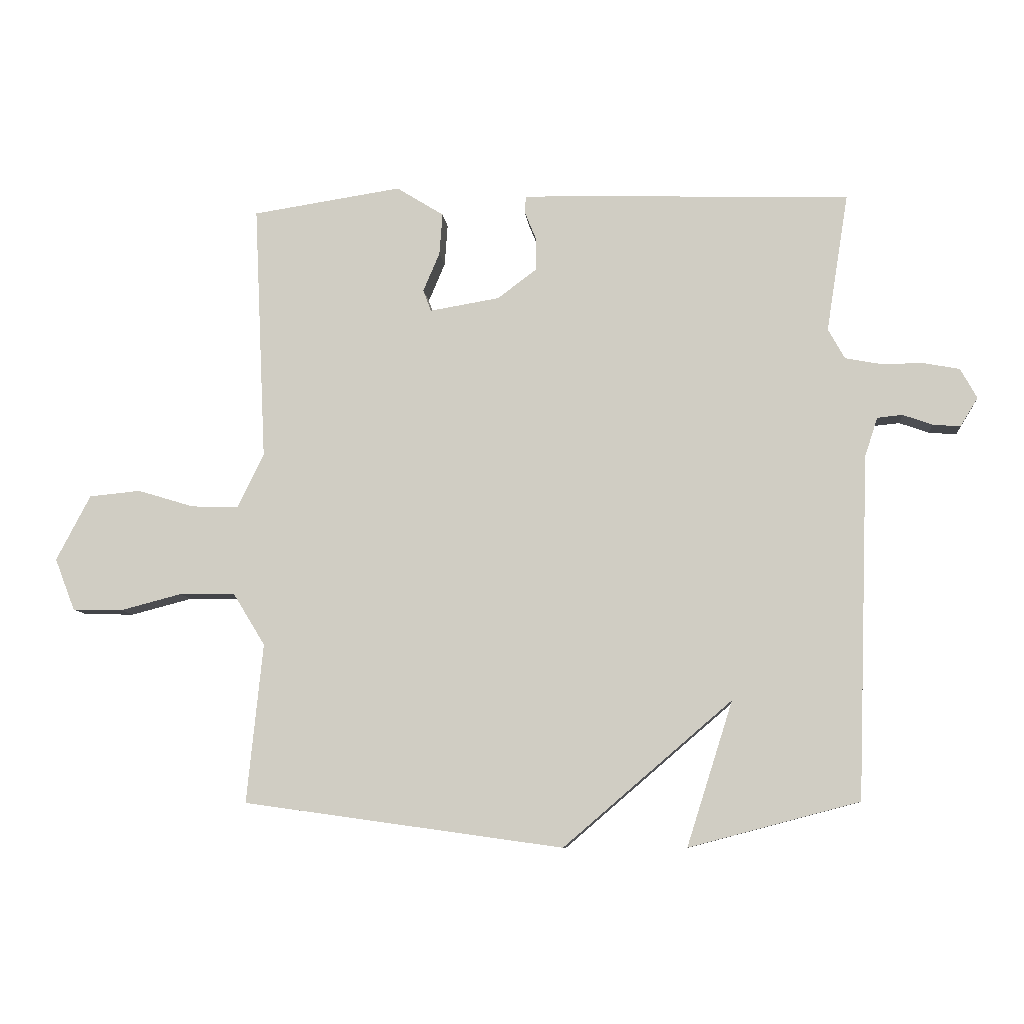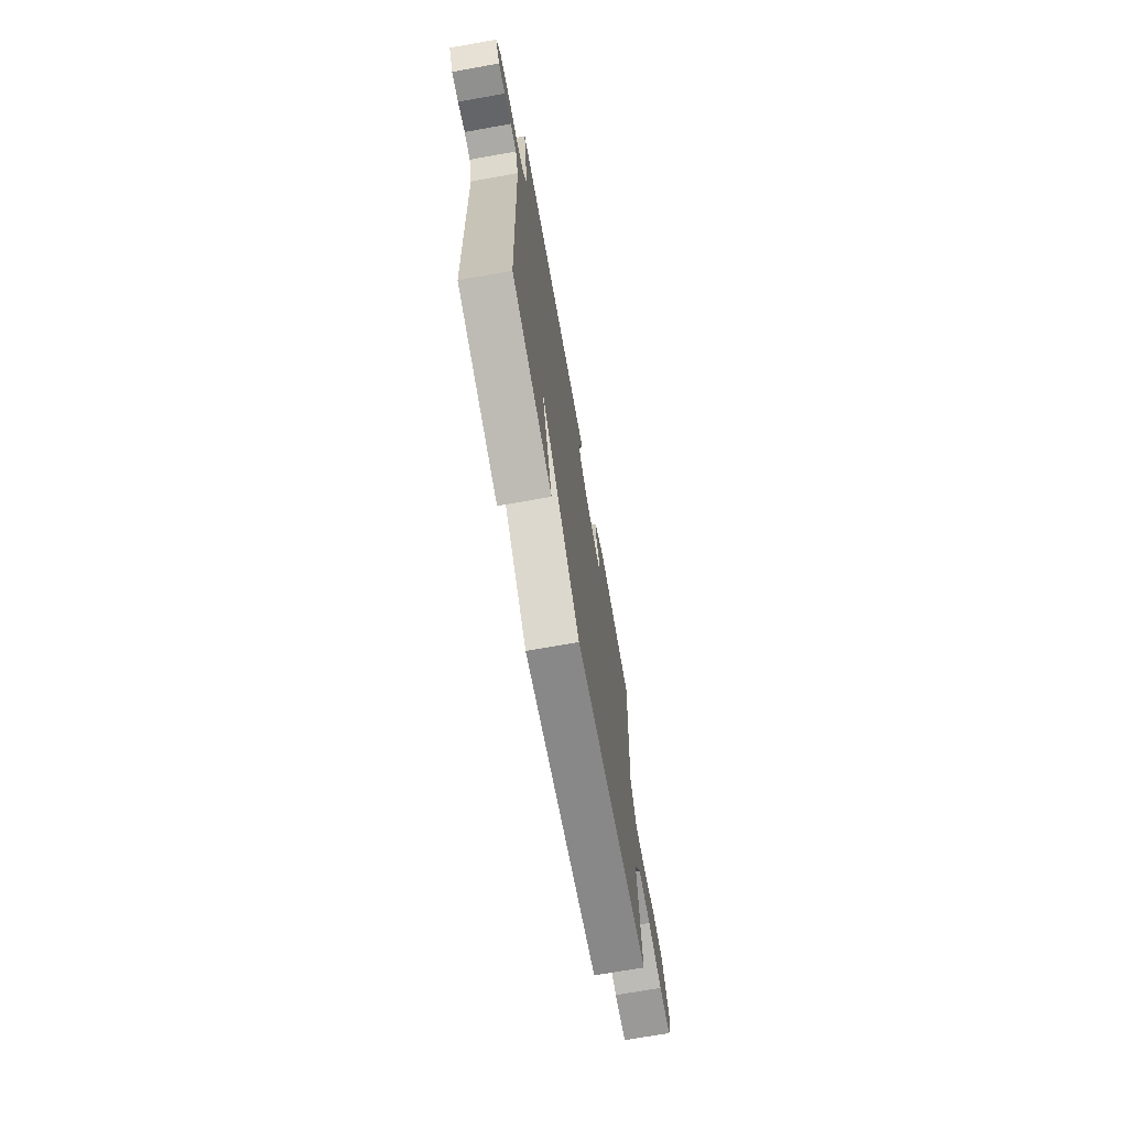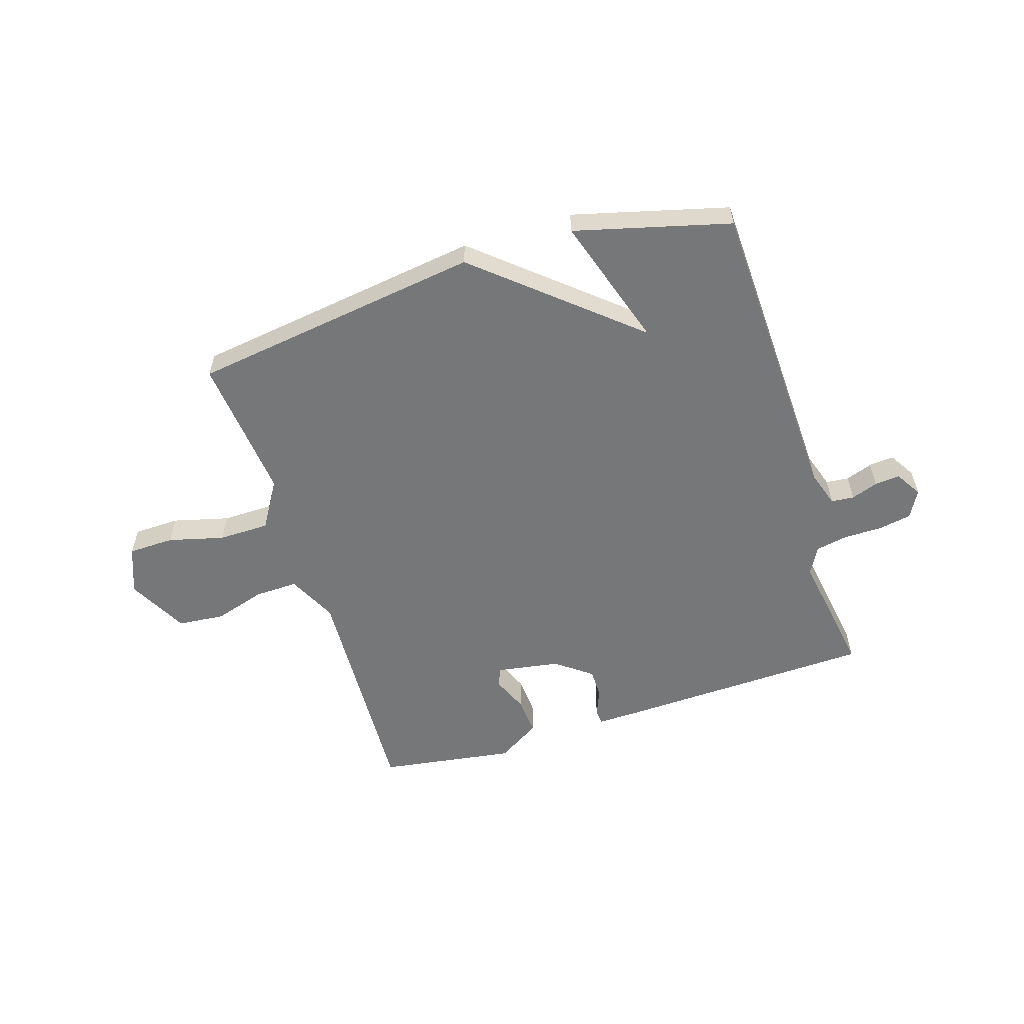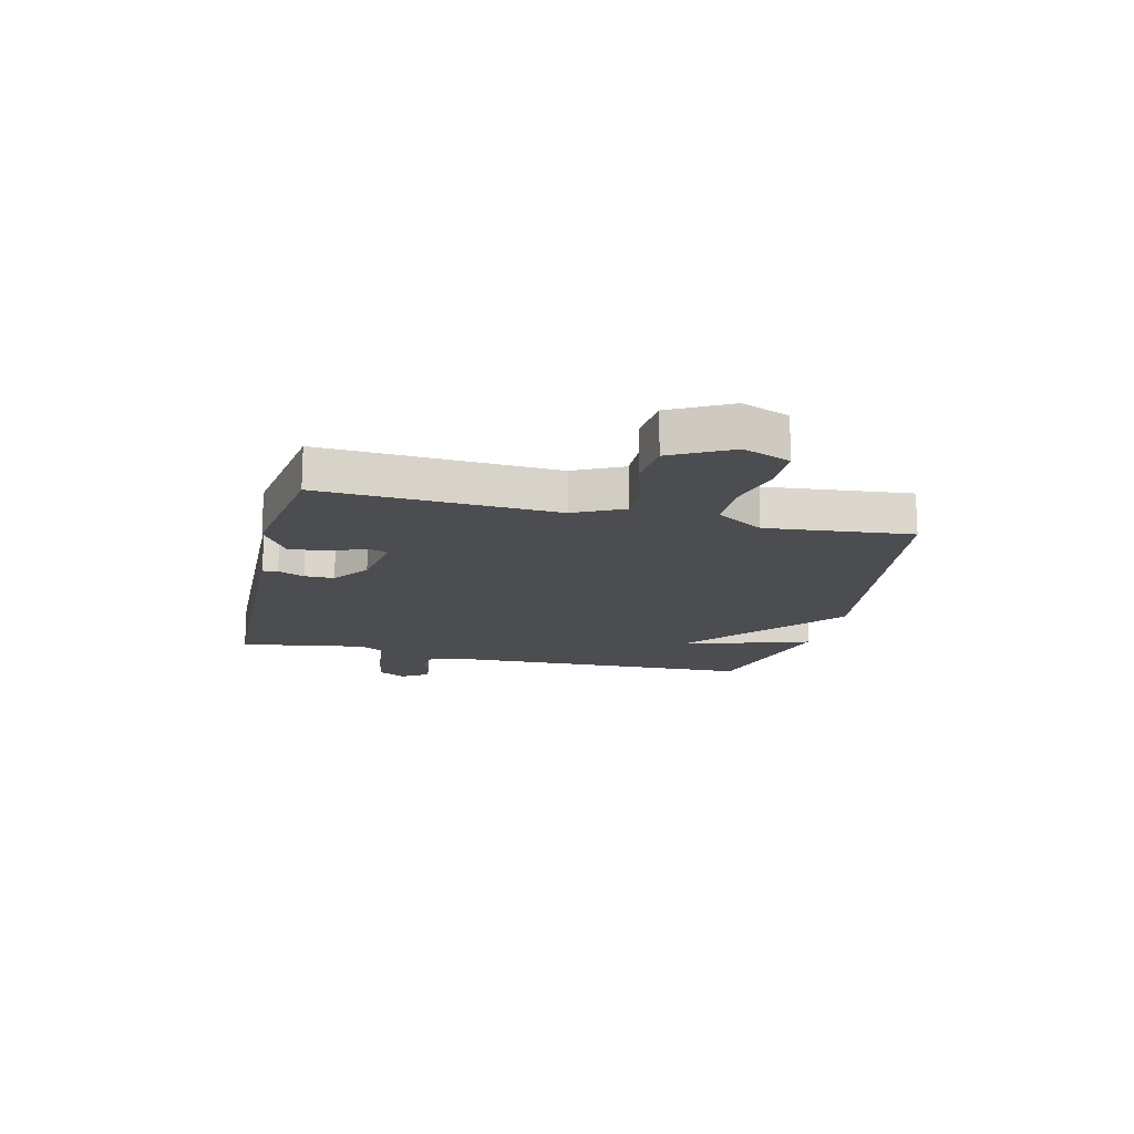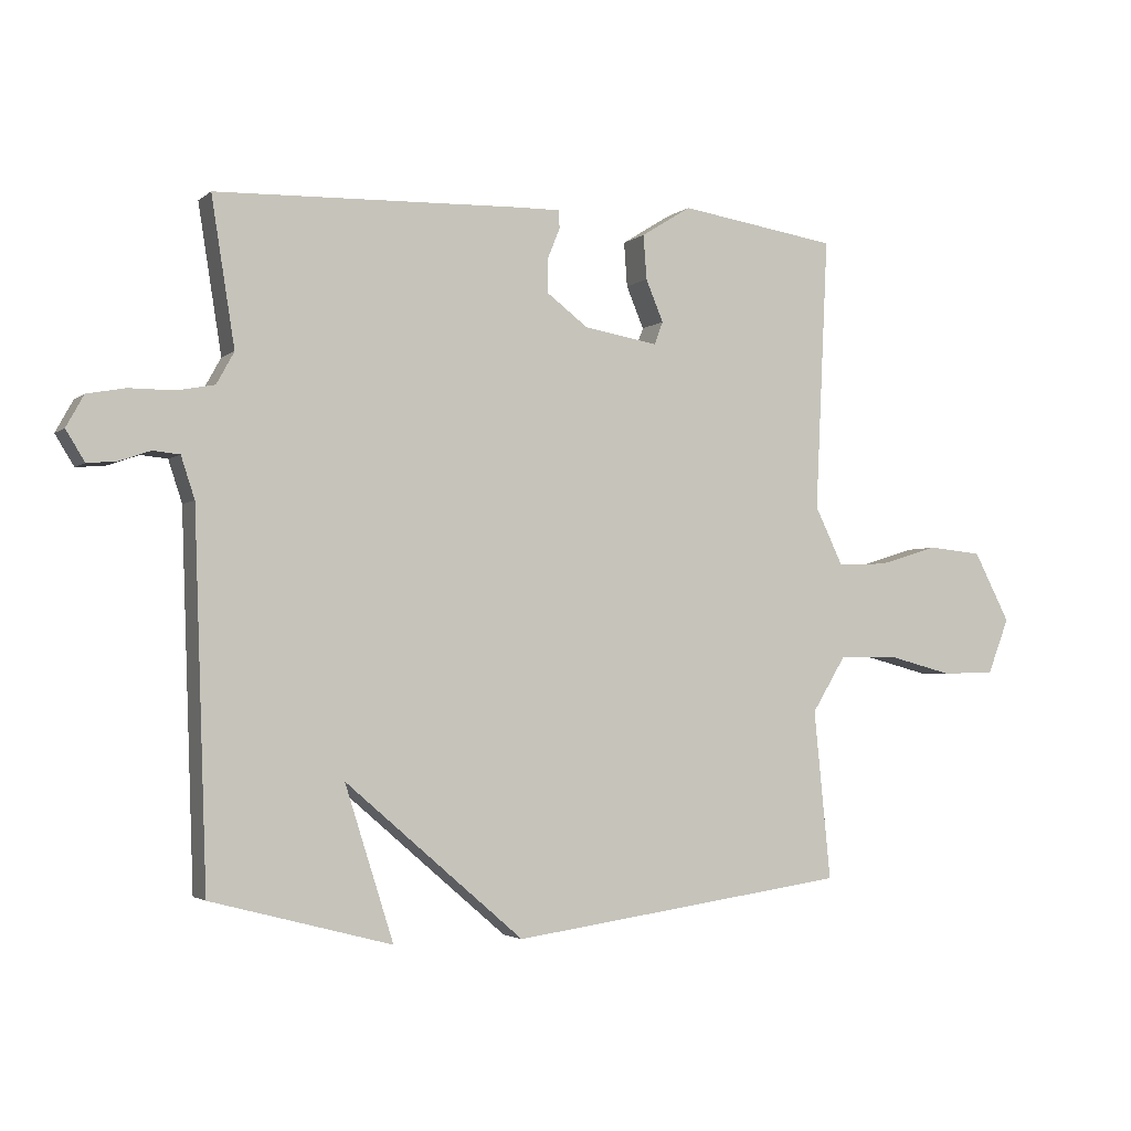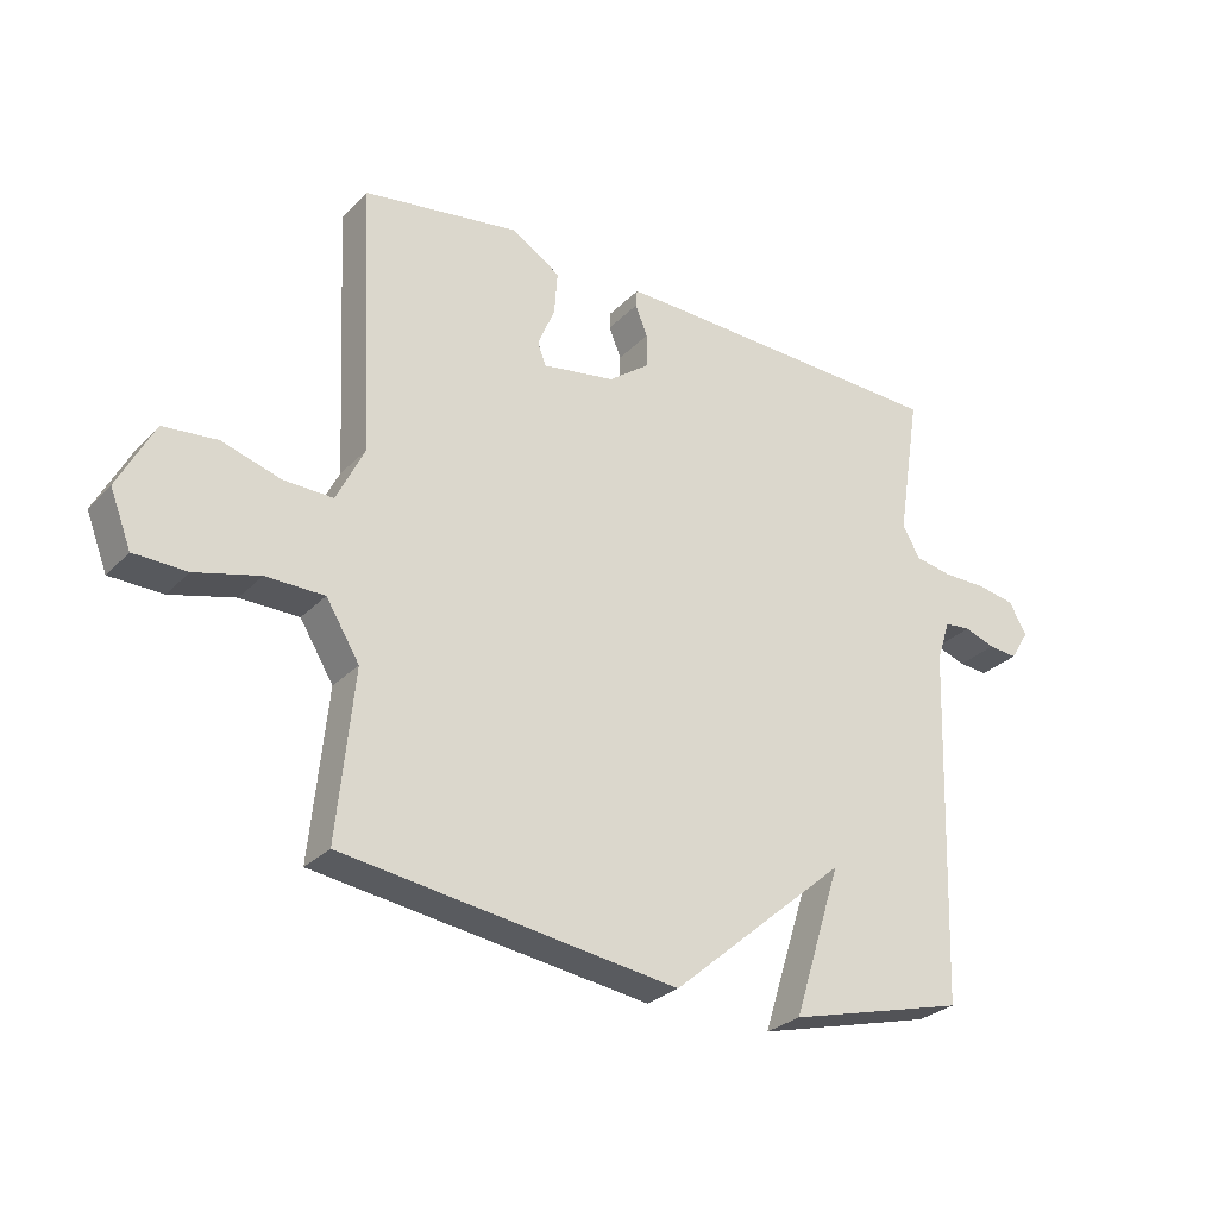
<metadata>
{"format":"obj","ext":"obj","renderer":"f3d","projection":"perspective","resolution":1024,"background":"white","views":[{"elev":-8.8,"azim":-174.5,"up":"+Z"},{"elev":-70.4,"azim":-79.9,"up":"+Z"},{"elev":-57.1,"azim":-162.4,"up":"+Y"},{"elev":-16.1,"azim":76.6,"up":"+Y"},{"elev":-2.9,"azim":-23.7,"up":"+Z"},{"elev":-28.4,"azim":145.8,"up":"+Z"}]}
</metadata>
<code>
v -0.5 0.07 -0.5
v -0.52 0.07 0.06
v -0.541 0.07 0.124
v -0.582 0.07 0.128
v -0.63 0.07 0.111
v -0.675 0.07 0.107
v -0.704 0.07 0.154
v -0.677 0.07 0.203
v -0.618 0.07 0.214
v -0.549 0.07 0.214
v -0.491 0.07 0.225
v -0.464 0.07 0.274
v -0.5 0.07 0.5
v -0.031 0.07 0.515
v 0.037 0.07 0.516
v 0.039 0.07 0.489
v 0.02 0.07 0.442
v 0.02 0.07 0.389
v 0.084 0.07 0.341
v 0.198 0.07 0.322
v 0.211 0.07 0.357
v 0.184 0.07 0.421
v 0.179 0.07 0.489
v 0.256 0.07 0.537
v 0.5 0.07 0.5
v 0.48 0.07 0.08
v 0.523 0.07 -0.008
v 0.6 0.07 -0.006
v 0.692 0.07 0.022
v 0.776 0.07 0.014
v 0.832 0.07 -0.093
v 0.799 0.07 -0.178
v 0.717 0.07 -0.18
v 0.617 0.07 -0.154
v 0.526 0.07 -0.155
v 0.474 0.07 -0.24
v 0.5 0.07 -0.5
v -0.022 0.07 -0.573
v -0.297 0.07 -0.337
v -0.222 0.07 -0.573
v -0.5 0 -0.5
v -0.52 0 0.06
v -0.541 0 0.124
v -0.582 0 0.128
v -0.63 0 0.111
v -0.675 0 0.107
v -0.704 0 0.154
v -0.677 0 0.203
v -0.618 0 0.214
v -0.549 0 0.214
v -0.491 0 0.225
v -0.464 0 0.274
v -0.5 0 0.5
v -0.031 0 0.515
v 0.037 0 0.516
v 0.039 0 0.489
v 0.02 0 0.442
v 0.02 0 0.389
v 0.084 0 0.341
v 0.198 0 0.322
v 0.211 0 0.357
v 0.184 0 0.421
v 0.179 0 0.489
v 0.256 0 0.537
v 0.5 0 0.5
v 0.48 0 0.08
v 0.523 0 -0.008
v 0.6 0 -0.006
v 0.692 0 0.022
v 0.776 0 0.014
v 0.832 0 -0.093
v 0.799 0 -0.178
v 0.717 0 -0.18
v 0.617 0 -0.154
v 0.526 0 -0.155
v 0.474 0 -0.24
v 0.5 0 -0.5
v -0.022 0 -0.573
v -0.297 0 -0.337
v -0.222 0 -0.573
f 39 40 1 2
f 39 2 3
f 38 39 3
f 37 38 3
f 36 37 3
f 35 36 3
f 34 35 3
f 32 33 34
f 31 32 34
f 30 31 34
f 29 30 34
f 28 29 34
f 27 28 34
f 27 34 3
f 26 27 3
f 24 25 26
f 23 24 26
f 22 23 26
f 21 22 26
f 20 21 26
f 26 3 4
f 20 26 4
f 19 20 4
f 18 19 4
f 4 5 6
f 18 4 6
f 17 18 6
f 15 16 17
f 14 15 17
f 13 14 17
f 12 13 17
f 11 12 17
f 11 17 6
f 10 11 6 7
f 7 8 9 10
f 42 41 80 79
f 43 42 79
f 43 79 78
f 43 78 77
f 43 77 76
f 43 76 75
f 43 75 74
f 74 73 72
f 74 72 71
f 74 71 70
f 74 70 69
f 74 69 68
f 74 68 67
f 43 74 67
f 43 67 66
f 66 65 64
f 66 64 63
f 66 63 62
f 66 62 61
f 66 61 60
f 44 43 66
f 44 66 60
f 44 60 59
f 44 59 58
f 46 45 44
f 46 44 58
f 46 58 57
f 57 56 55
f 57 55 54
f 57 54 53
f 57 53 52
f 57 52 51
f 46 57 51
f 47 46 51 50
f 50 49 48 47
f 1 41 42 2
f 2 42 43 3
f 3 43 44 4
f 4 44 45 5
f 5 45 46 6
f 6 46 47 7
f 7 47 48 8
f 8 48 49 9
f 9 49 50 10
f 10 50 51 11
f 11 51 52 12
f 12 52 53 13
f 13 53 54 14
f 14 54 55 15
f 15 55 56 16
f 16 56 57 17
f 17 57 58 18
f 18 58 59 19
f 19 59 60 20
f 20 60 61 21
f 21 61 62 22
f 22 62 63 23
f 23 63 64 24
f 24 64 65 25
f 25 65 66 26
f 26 66 67 27
f 27 67 68 28
f 28 68 69 29
f 29 69 70 30
f 30 70 71 31
f 31 71 72 32
f 32 72 73 33
f 33 73 74 34
f 34 74 75 35
f 35 75 76 36
f 36 76 77 37
f 37 77 78 38
f 38 78 79 39
f 39 79 80 40
f 40 80 41 1

</code>
